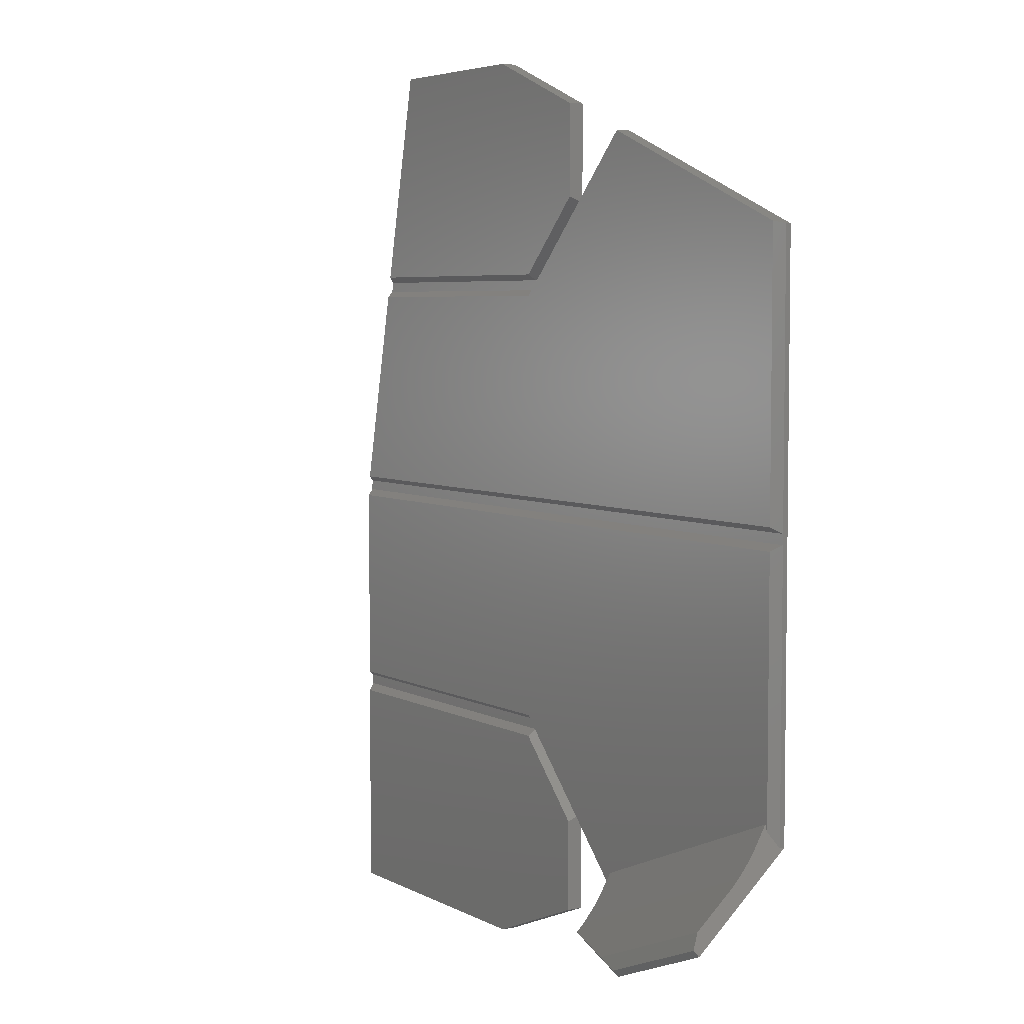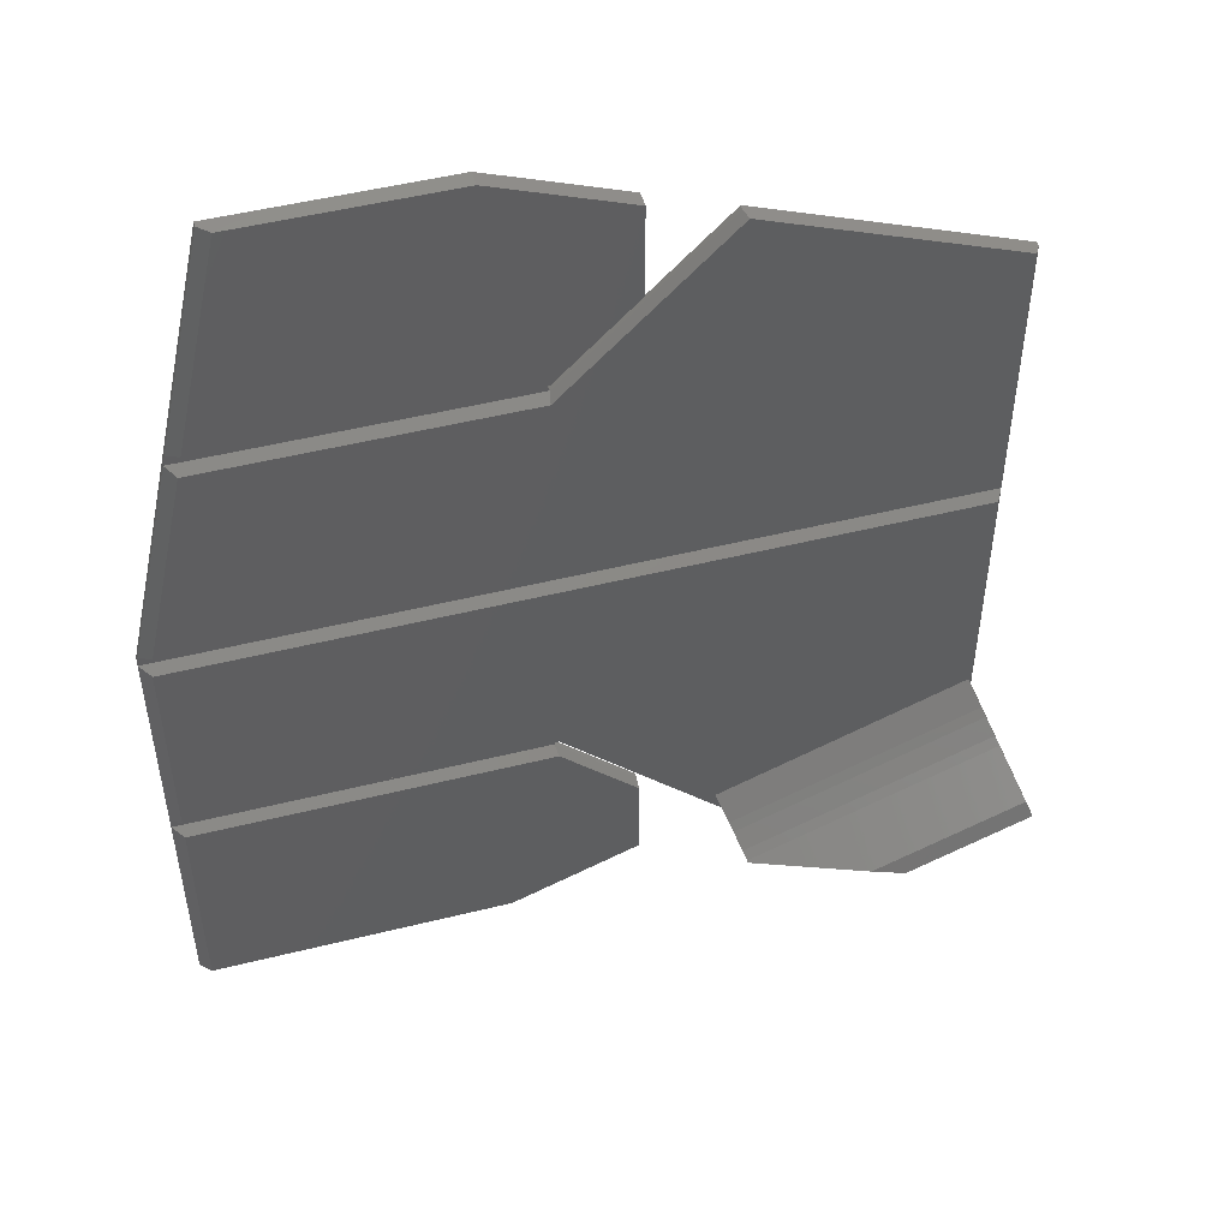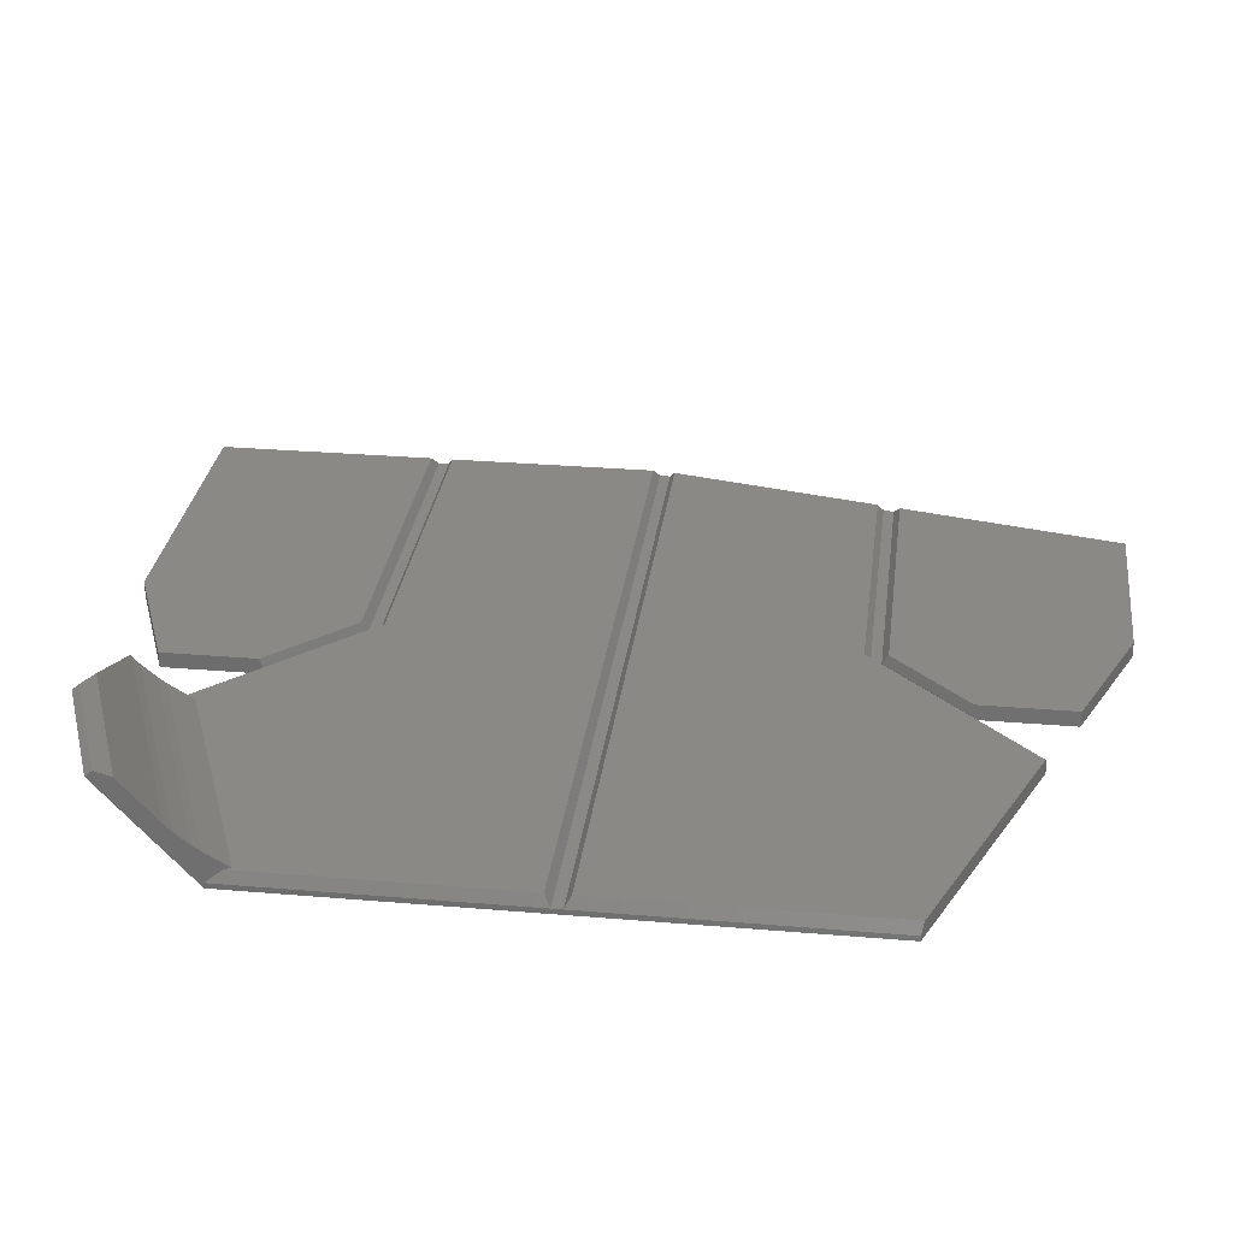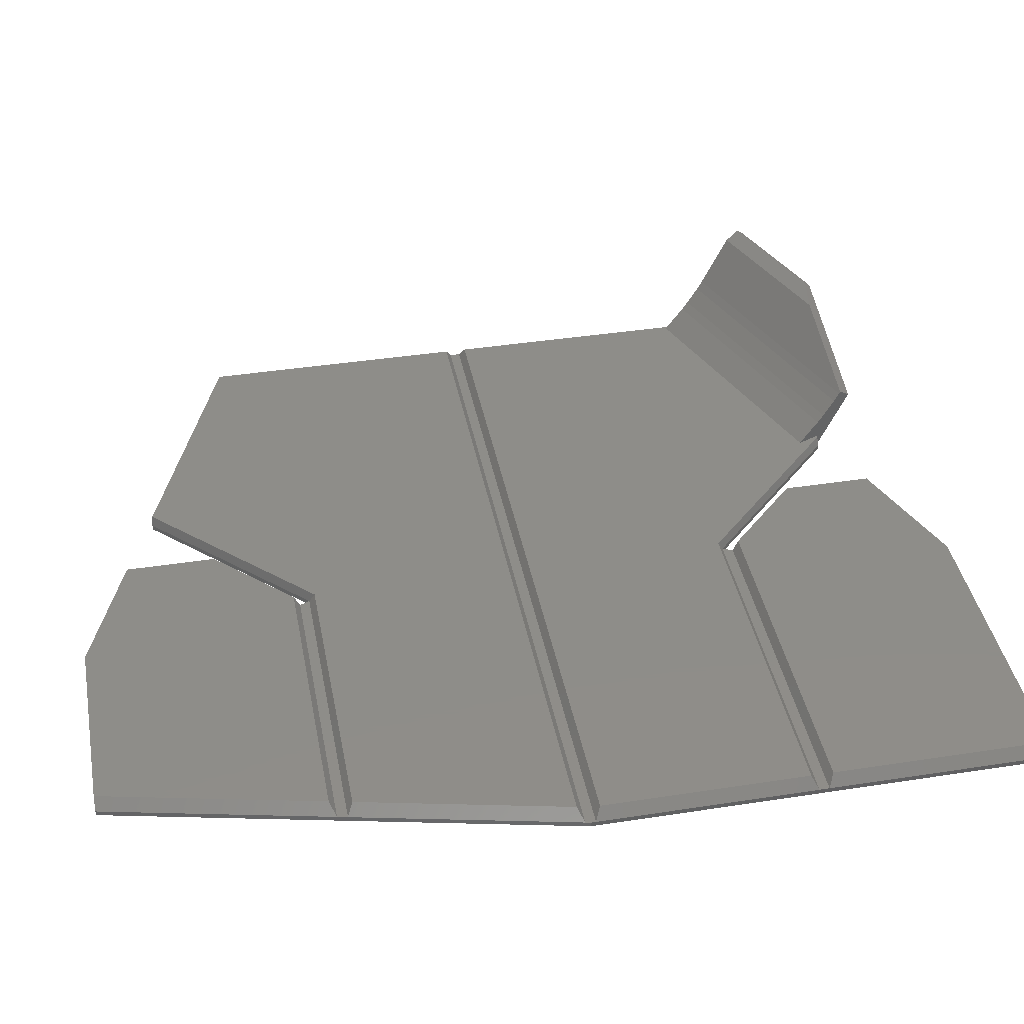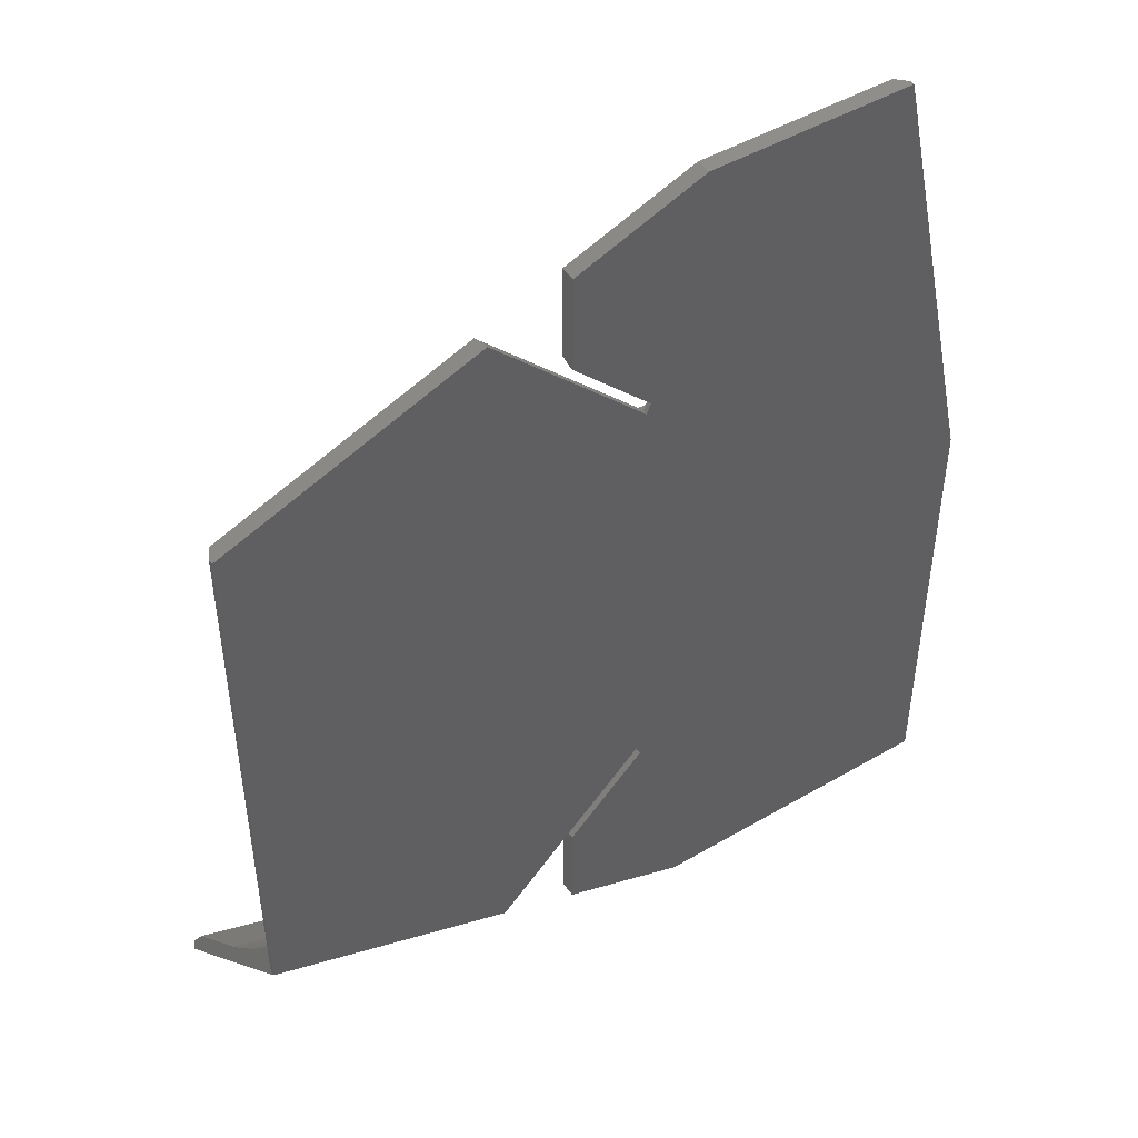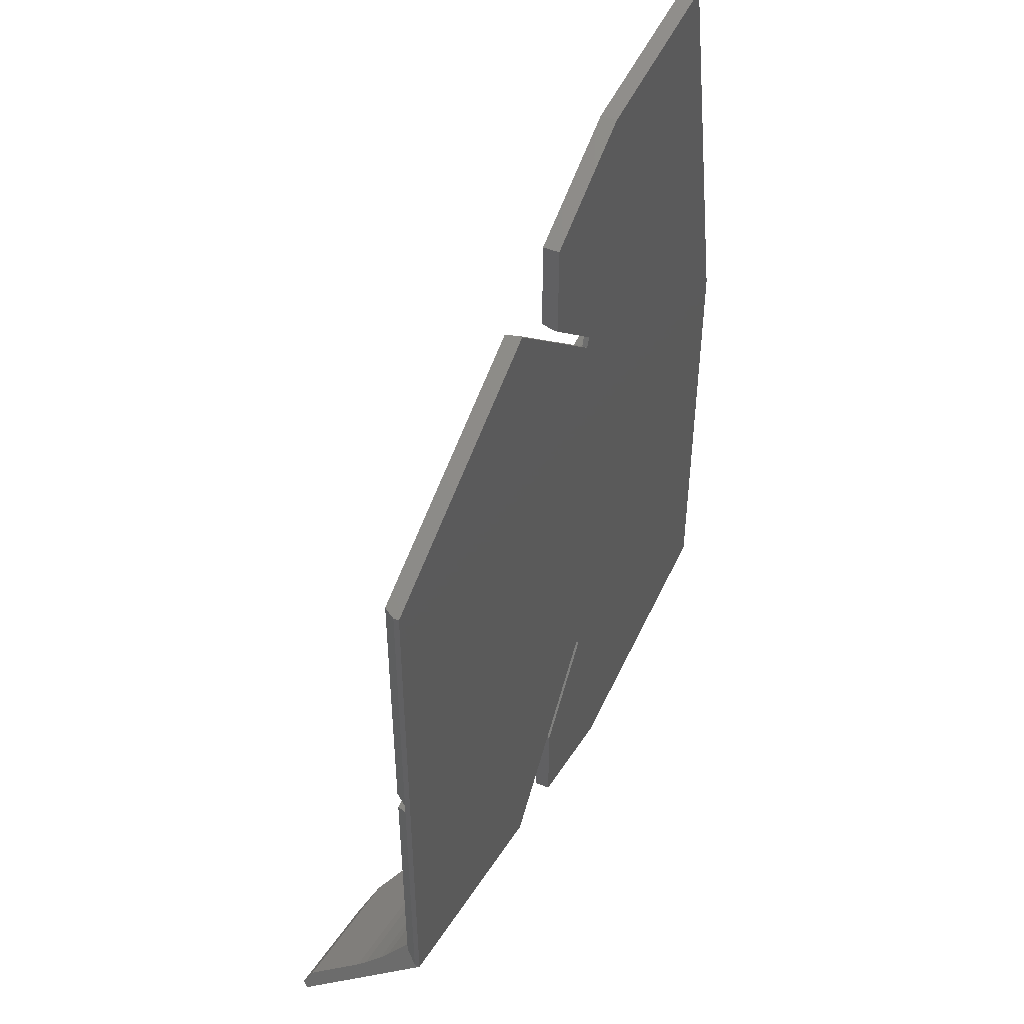
<metadata>
{"format":"stl","ext":"stl","renderer":"f3d","projection":"perspective","resolution":1024,"background":"white","views":[{"elev":5.0,"azim":58.0,"up":"+Y"},{"elev":49.9,"azim":-15.3,"up":"+Y"},{"elev":29.2,"azim":97.2,"up":"+Z"},{"elev":40.0,"azim":-100.8,"up":"+Z"},{"elev":47.4,"azim":146.6,"up":"+Y"},{"elev":49.1,"azim":113.8,"up":"+Y"}]}
</metadata>
<code>
# stl→obj: 89 verts, 174 faces
v 140.5 243.6 101.5
v 128 248.5 100
v 128 248.5 101.5
v 140.5 243.6 100
v 149 165.9 104.1
v 173 176 103.5
v 148.8 166.6 103.5
v 173.3 175.3 104.1
v 172.2 178.1 101.5
v 147.9 168.7 101.5
v 174 173.5 106.4
v 160.4 164.7 111.1
v 175.2 170.5 111.1
v 149.8 164 106.6
v 149.7 164.1 106.4
v 163.6 164.4 111.9
v 175.7 169.1 111.9
v 150.2 162.8 105.7
v 148.8 166.6 101.5
v 148.8 166.6 100
v 149.5 164.7 105.6
v 172.4 177.5 101.5
v 173 176 100.5
v 175.9 168.5 111.5
v 173 176 100
v 173.7 174.1 105.6
v 163.8 163.8 111.5
v 170.2 174.9 100
v 98.01 158.5 100.5
v 128 158.5 101.5
v 99.01 158.5 101.5
v 128 158.5 100
v 98.01 158.5 100
v 134.6 228.3 100.5
v 140.5 234.2 100
v 140.5 234.2 100.5
v 134.6 228.3 100
v 98.01 203.5 100.5
v 98.01 203.5 100
v 98.01 203 100.5
v 98.01 182 100.5
v 98.01 181.5 100.5
v 98.01 180.5 100.5
v 133 179.9 101.5
v 134 179.3 100.5
v 132.8 180.5 100.5
v 140.5 172.4 101.5
v 140.5 172.8 100.5
v 148.3 240.6 100
v 133.2 225.5 100.5
v 148.3 240.6 100.5
v 133.2 225.5 100
v 148.6 240.5 101.5
v 133 224.9 101.5
v 132.8 226.5 100.5
v 132.8 226.5 100
v 133.2 181.5 100.5
v 99.01 182.1 101.5
v 99.01 202.4 101.5
v 140.5 163.4 100
v 140.5 172.8 100
v 140.5 163.4 101.5
v 99.27 204.6 101.5
v 102.9 225.5 100.5
v 98.12 204 100.5
v 103.8 224.9 101.5
v 173 203 100.5
v 173 204 100.5
v 172.4 204.6 101.5
v 103.1 226.5 100.5
v 133 227.1 101.5
v 104.3 227.1 101.5
v 108 248.5 100.5
v 108 248.5 100
v 132.8 180.5 100
v 134 179.3 100
v 133.2 181.5 100
v 148.3 166.4 100.5
v 148.3 166.4 100
v 173 231 100.5
v 173 231 100
v 173 204.5 100.5
v 172.4 231.2 101.5
v 148.6 166.5 101.5
v 133 182.1 101.5
v 99.01 179.9 101.5
v 109 248.5 101.5
v 172.4 202.4 101.5
v 140.5 234.6 101.5
f 1 2 3
f 2 1 4
f 5 6 7
f 6 5 8
f 7 9 10
f 9 7 6
f 11 12 13
f 12 11 14
f 14 11 15
f 16 13 12
f 13 16 17
f 18 19 20
f 19 18 5
f 5 18 21
f 21 18 15
f 15 18 14
f 19 7 10
f 7 19 5
f 6 22 9
f 22 6 23
f 23 6 8
f 23 24 25
f 24 23 8
f 24 8 26
f 24 26 11
f 24 11 13
f 24 13 17
f 26 15 11
f 15 26 21
f 27 25 24
f 25 27 18
f 25 18 20
f 25 20 28
f 18 12 14
f 12 18 27
f 12 27 16
f 27 17 16
f 17 27 24
f 8 21 26
f 21 8 5
f 29 30 31
f 30 29 32
f 32 29 33
f 34 35 36
f 35 34 37
f 33 38 39
f 38 33 40
f 40 33 41
f 41 33 42
f 42 33 43
f 43 33 29
f 44 45 46
f 45 44 47
f 45 47 48
f 49 50 51
f 50 49 52
f 50 53 51
f 53 50 54
f 55 52 56
f 52 55 50
f 46 42 43
f 42 46 57
f 58 41 42
f 41 58 40
f 40 58 59
f 48 60 61
f 60 48 47
f 60 47 62
f 63 64 65
f 64 63 66
f 67 38 40
f 38 67 65
f 65 67 68
f 65 69 63
f 69 65 68
f 70 71 72
f 71 70 55
f 39 73 74
f 73 39 70
f 70 39 64
f 64 39 65
f 65 39 38
f 45 75 46
f 75 45 76
f 30 60 62
f 60 30 32
f 77 78 57
f 78 77 79
f 80 25 81
f 25 80 82
f 25 82 68
f 25 68 67
f 25 67 23
f 83 51 53
f 51 83 80
f 51 80 49
f 49 80 81
f 55 37 34
f 37 55 56
f 57 84 85
f 84 57 78
f 48 76 45
f 76 48 61
f 29 86 43
f 86 29 31
f 72 73 70
f 73 72 87
f 67 59 88
f 59 67 40
f 46 86 44
f 86 46 43
f 50 70 64
f 70 50 55
f 57 75 77
f 75 57 46
f 50 66 54
f 66 50 64
f 42 85 58
f 85 42 57
f 84 10 85
f 10 84 19
f 85 59 58
f 59 85 88
f 88 85 10
f 88 10 9
f 88 9 22
f 1 35 4
f 35 1 89
f 35 89 36
f 71 36 89
f 36 71 34
f 34 71 55
f 69 80 83
f 80 69 82
f 82 69 68
f 69 66 63
f 66 69 54
f 54 69 53
f 53 69 83
f 88 23 67
f 23 88 22
f 30 86 31
f 86 30 44
f 44 30 62
f 44 62 47
f 78 19 84
f 19 78 20
f 20 78 79
f 4 56 2
f 56 4 37
f 37 4 35
f 52 75 56
f 75 52 77
f 77 52 49
f 77 49 79
f 79 49 20
f 20 49 81
f 20 81 28
f 28 81 25
f 74 33 39
f 33 74 32
f 32 74 2
f 32 2 75
f 32 75 60
f 75 2 56
f 60 75 76
f 60 76 61
f 2 87 3
f 87 2 73
f 73 2 74
f 71 87 72
f 87 71 3
f 3 71 1
f 1 71 89

</code>
